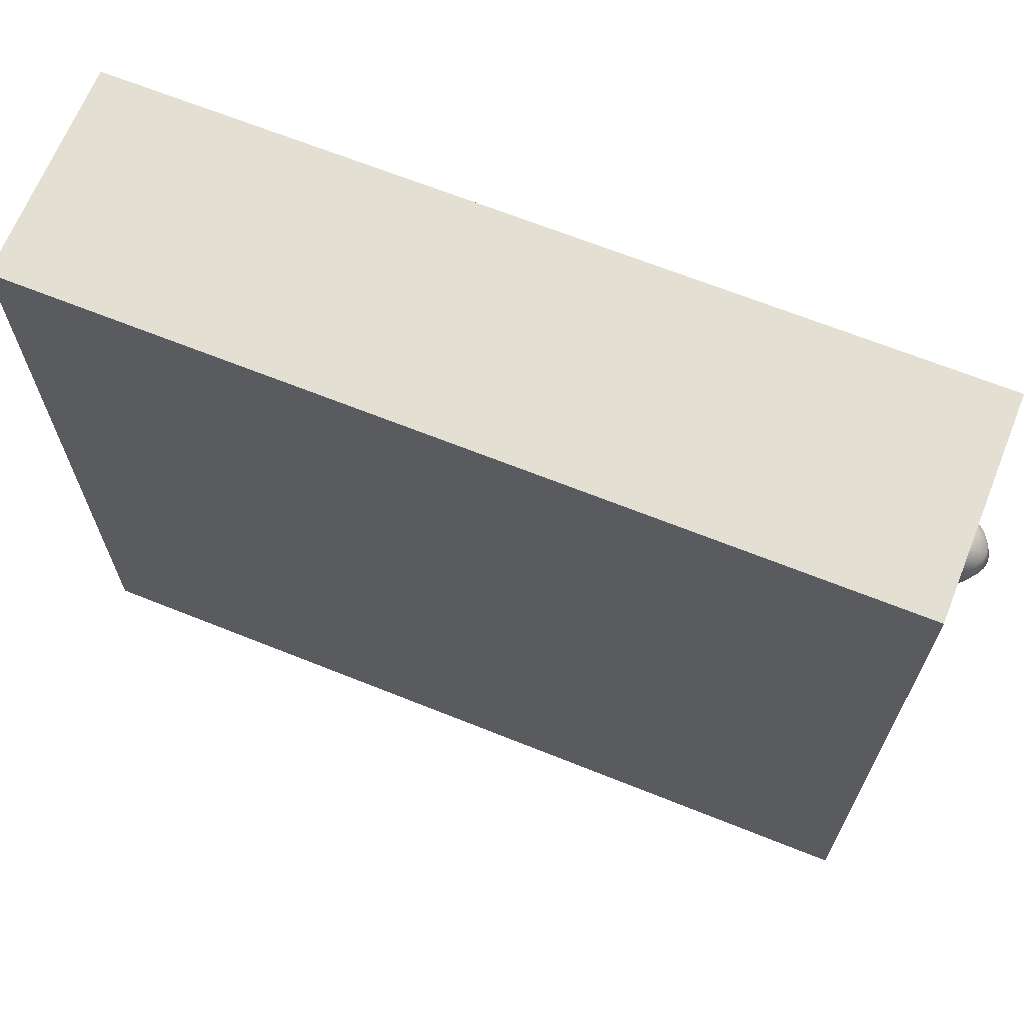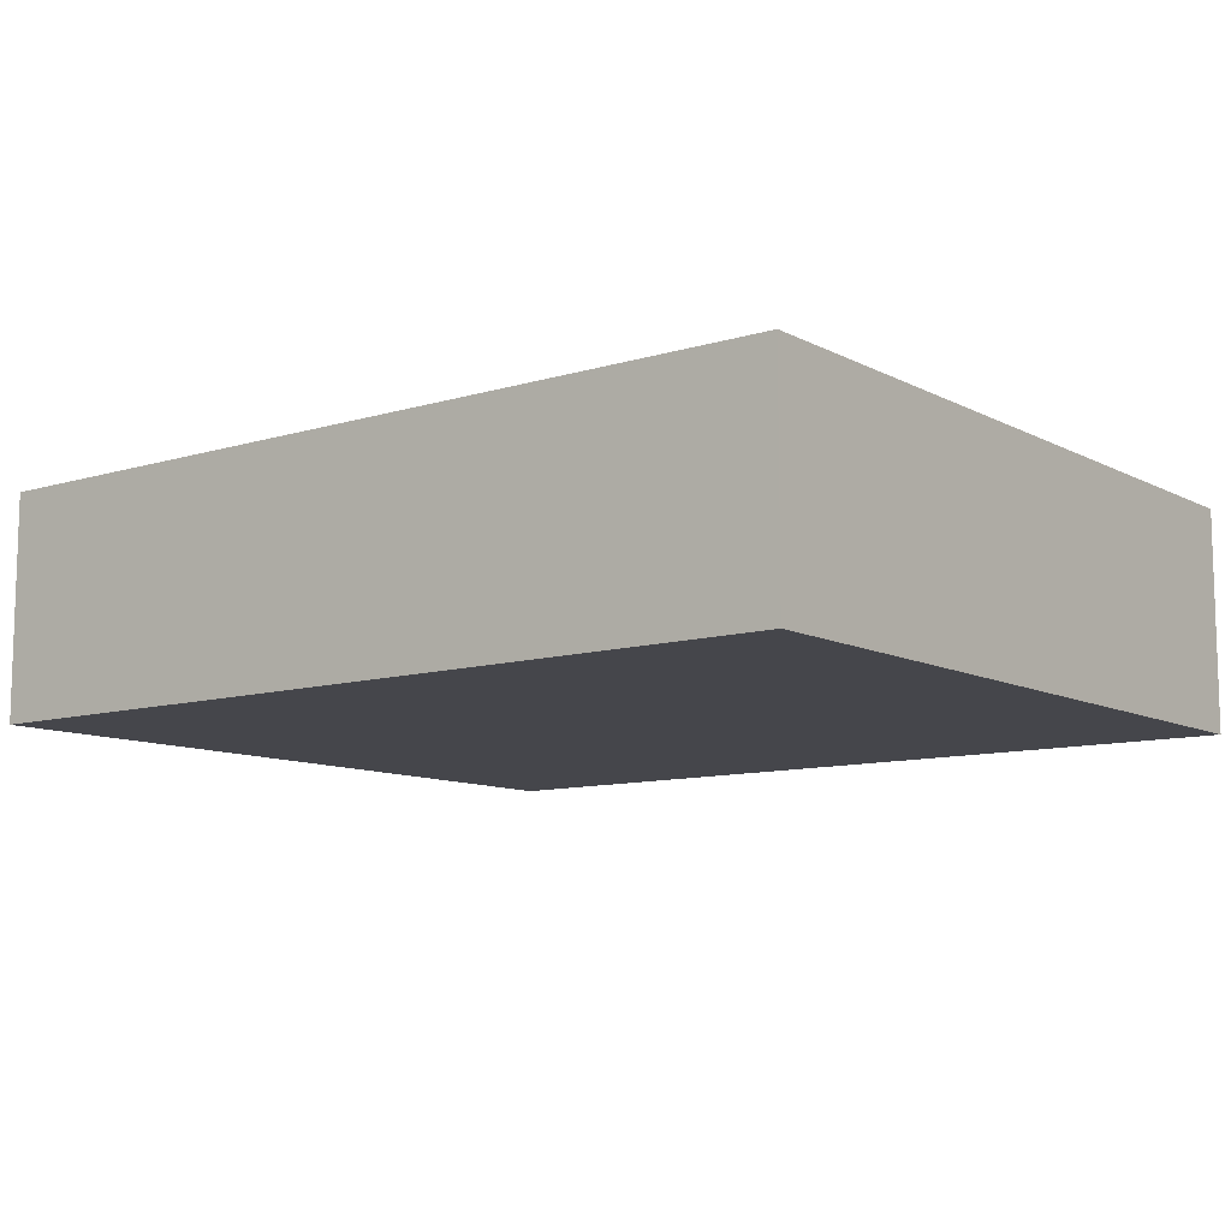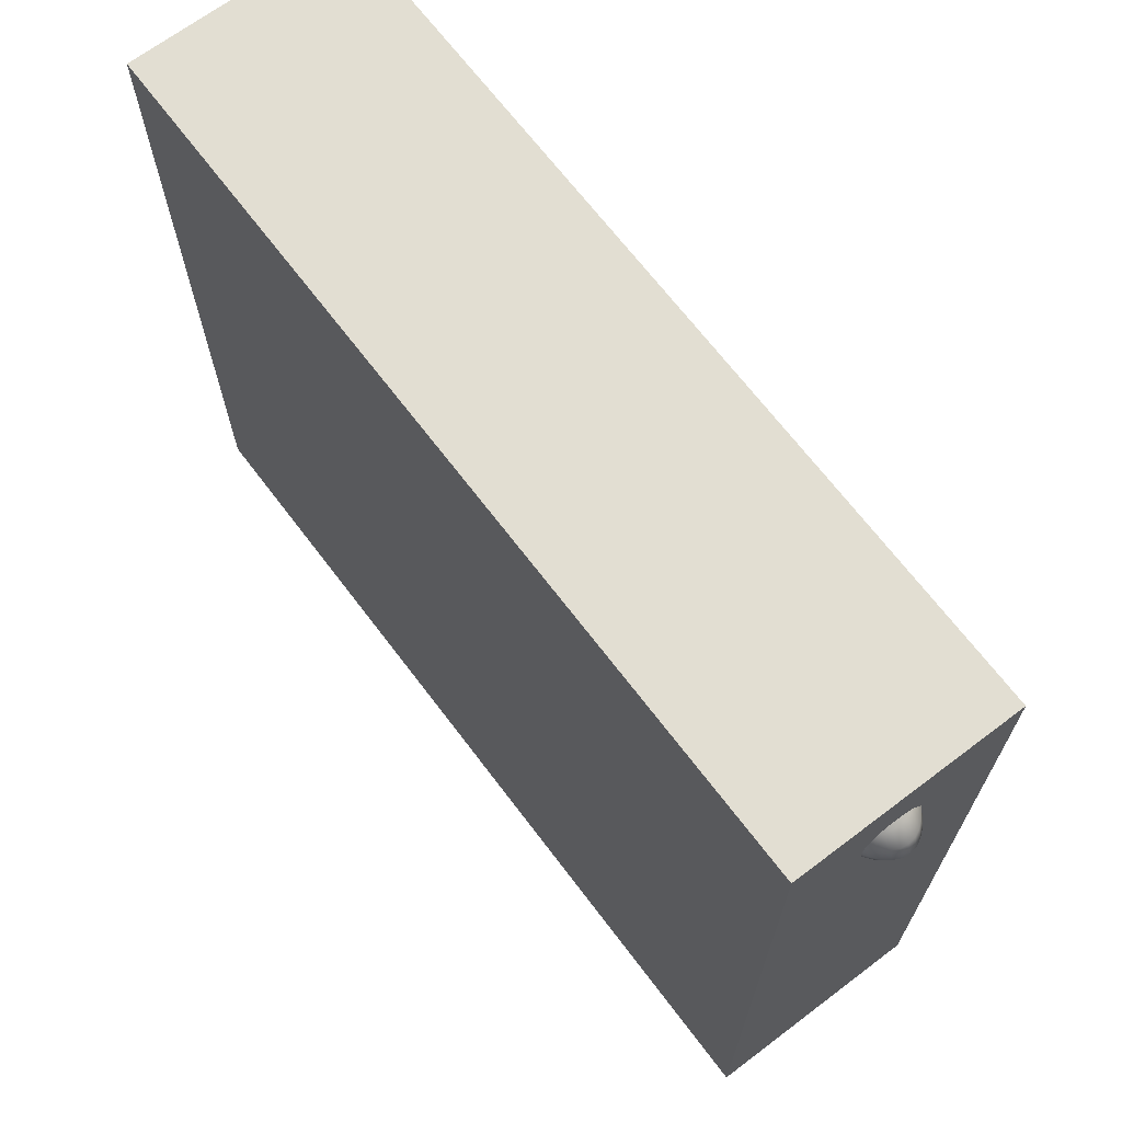
<metadata>
{"format":"obj","ext":"obj","renderer":"f3d","projection":"perspective","resolution":1024,"background":"white","views":[{"elev":66.9,"azim":-158.1,"up":"+Z"},{"elev":-10.1,"azim":37.7,"up":"+Y"},{"elev":68.0,"azim":-127.1,"up":"+Z"}]}
</metadata>
<code>
g default
v 9.073 4.327 -6.104
v 11.16 4.327 -6.104
v 9.073 4.863 -6.104
v 11.16 4.863 -6.104
v 9.073 4.863 -7.934
v 11.16 4.863 -7.934
v 9.073 4.327 -7.934
v 11.16 4.327 -7.934
v 9.073 4.863 -7.015
v 9.073 4.327 -7.015
v 11.16 4.327 -7.015
v 11.16 4.863 -7.015
v 9.073 4.594 -7.934
v 9.073 4.594 -7.015
v 9.073 4.594 -6.104
v 11.16 4.594 -6.104
v 11.16 4.594 -7.015
v 11.16 4.594 -7.934
v 9.073 4.469 -7.934
v 9.073 4.469 -7.015
v 9.073 4.469 -6.104
v 11.16 4.469 -6.104
v 11.16 4.469 -7.015
v 11.16 4.469 -7.934
v 9.275 4.493 -6.333
v 9.27 4.493 -6.338
v 9.262 4.493 -6.342
v 9.253 4.493 -6.344
v 9.242 4.493 -6.345
v 9.231 4.493 -6.344
v 9.221 4.493 -6.342
v 9.214 4.493 -6.338
v 9.209 4.493 -6.333
v 9.207 4.493 -6.327
v 9.209 4.493 -6.322
v 9.214 4.493 -6.317
v 9.221 4.493 -6.313
v 9.231 4.493 -6.31
v 9.242 4.493 -6.309
v 9.253 4.493 -6.31
v 9.262 4.493 -6.313
v 9.27 4.493 -6.317
v 9.275 4.493 -6.322
v 9.277 4.493 -6.327
v 9.307 4.498 -6.338
v 9.298 4.498 -6.348
v 9.282 4.498 -6.356
v 9.263 4.498 -6.361
v 9.242 4.498 -6.363
v 9.221 4.498 -6.361
v 9.202 4.498 -6.356
v 9.186 4.498 -6.348
v 9.177 4.498 -6.338
v 9.173 4.498 -6.327
v 9.177 4.498 -6.316
v 9.186 4.498 -6.306
v 9.202 4.498 -6.299
v 9.221 4.498 -6.294
v 9.242 4.498 -6.292
v 9.263 4.498 -6.294
v 9.282 4.498 -6.299
v 9.298 4.498 -6.306
v 9.307 4.498 -6.316
v 9.311 4.498 -6.327
v 9.338 4.504 -6.343
v 9.324 4.504 -6.358
v 9.301 4.504 -6.369
v 9.273 4.504 -6.377
v 9.242 4.504 -6.379
v 9.211 4.504 -6.377
v 9.183 4.504 -6.369
v 9.16 4.504 -6.358
v 9.146 4.504 -6.343
v 9.141 4.504 -6.327
v 9.146 4.504 -6.311
v 9.16 4.504 -6.297
v 9.183 4.504 -6.285
v 9.211 4.504 -6.278
v 9.242 4.504 -6.275
v 9.273 4.504 -6.278
v 9.301 4.504 -6.285
v 9.324 4.504 -6.297
v 9.338 4.504 -6.311
v 9.343 4.504 -6.327
v 9.366 4.513 -6.348
v 9.348 4.513 -6.367
v 9.319 4.513 -6.382
v 9.282 4.513 -6.391
v 9.242 4.513 -6.395
v 9.202 4.513 -6.391
v 9.165 4.513 -6.382
v 9.136 4.513 -6.367
v 9.117 4.513 -6.348
v 9.111 4.513 -6.327
v 9.117 4.513 -6.306
v 9.136 4.513 -6.288
v 9.165 4.513 -6.273
v 9.202 4.513 -6.263
v 9.242 4.513 -6.26
v 9.282 4.513 -6.263
v 9.319 4.513 -6.273
v 9.348 4.513 -6.288
v 9.366 4.513 -6.306
v 9.373 4.513 -6.327
v 9.392 4.525 -6.352
v 9.369 4.525 -6.375
v 9.335 4.525 -6.393
v 9.291 4.525 -6.405
v 9.242 4.525 -6.408
v 9.193 4.525 -6.405
v 9.149 4.525 -6.393
v 9.115 4.525 -6.375
v 9.092 4.525 -6.352
v 9.084 4.525 -6.327
v 9.092 4.525 -6.302
v 9.115 4.525 -6.28
v 9.149 4.525 -6.262
v 9.193 4.525 -6.25
v 9.242 4.525 -6.246
v 9.291 4.525 -6.25
v 9.335 4.525 -6.262
v 9.369 4.525 -6.28
v 9.392 4.525 -6.302
v 9.399 4.525 -6.327
v 9.413 4.538 -6.356
v 9.388 4.538 -6.382
v 9.348 4.538 -6.402
v 9.298 4.538 -6.416
v 9.242 4.538 -6.42
v 9.186 4.538 -6.416
v 9.136 4.538 -6.402
v 9.096 4.538 -6.382
v 9.071 4.538 -6.356
v 9.062 4.538 -6.327
v 9.071 4.538 -6.299
v 9.096 4.538 -6.273
v 9.136 4.538 -6.252
v 9.186 4.538 -6.239
v 9.242 4.538 -6.234
v 9.298 4.538 -6.239
v 9.348 4.538 -6.252
v 9.388 4.538 -6.273
v 9.413 4.538 -6.299
v 9.422 4.538 -6.327
v 9.431 4.553 -6.359
v 9.402 4.553 -6.387
v 9.359 4.553 -6.41
v 9.303 4.553 -6.425
v 9.242 4.553 -6.43
v 9.181 4.553 -6.425
v 9.125 4.553 -6.41
v 9.081 4.553 -6.387
v 9.053 4.553 -6.359
v 9.044 4.553 -6.327
v 9.053 4.553 -6.296
v 9.081 4.553 -6.267
v 9.125 4.553 -6.244
v 9.181 4.553 -6.23
v 9.242 4.553 -6.225
v 9.303 4.553 -6.23
v 9.359 4.553 -6.244
v 9.402 4.553 -6.267
v 9.431 4.553 -6.296
v 9.44 4.553 -6.327
v 9.443 4.569 -6.361
v 9.413 4.569 -6.391
v 9.366 4.569 -6.416
v 9.307 4.569 -6.431
v 9.242 4.569 -6.437
v 9.177 4.569 -6.431
v 9.117 4.569 -6.416
v 9.071 4.569 -6.391
v 9.041 4.569 -6.361
v 9.03 4.569 -6.327
v 9.041 4.569 -6.294
v 9.071 4.569 -6.263
v 9.117 4.569 -6.239
v 9.177 4.569 -6.223
v 9.242 4.569 -6.218
v 9.307 4.569 -6.223
v 9.366 4.569 -6.239
v 9.413 4.569 -6.263
v 9.443 4.569 -6.294
v 9.454 4.569 -6.327
v 9.451 4.585 -6.362
v 9.42 4.585 -6.394
v 9.371 4.585 -6.419
v 9.31 4.585 -6.435
v 9.242 4.585 -6.441
v 9.174 4.585 -6.435
v 9.113 4.585 -6.419
v 9.064 4.585 -6.394
v 9.033 4.585 -6.362
v 9.022 4.585 -6.327
v 9.033 4.585 -6.292
v 9.064 4.585 -6.261
v 9.113 4.585 -6.236
v 9.174 4.585 -6.219
v 9.242 4.585 -6.214
v 9.31 4.585 -6.219
v 9.371 4.585 -6.236
v 9.42 4.585 -6.261
v 9.451 4.585 -6.292
v 9.462 4.585 -6.327
v 9.454 4.603 -6.363
v 9.422 4.603 -6.395
v 9.373 4.603 -6.42
v 9.311 4.603 -6.437
v 9.242 4.603 -6.442
v 9.173 4.603 -6.437
v 9.111 4.603 -6.42
v 9.062 4.603 -6.395
v 9.03 4.603 -6.363
v 9.019 4.603 -6.327
v 9.03 4.603 -6.292
v 9.062 4.603 -6.26
v 9.111 4.603 -6.234
v 9.173 4.603 -6.218
v 9.242 4.603 -6.212
v 9.311 4.603 -6.218
v 9.373 4.603 -6.234
v 9.422 4.603 -6.26
v 9.454 4.603 -6.292
v 9.465 4.603 -6.327
v 9.451 4.62 -6.362
v 9.42 4.62 -6.394
v 9.371 4.62 -6.419
v 9.31 4.62 -6.435
v 9.242 4.62 -6.441
v 9.174 4.62 -6.435
v 9.113 4.62 -6.419
v 9.064 4.62 -6.394
v 9.033 4.62 -6.362
v 9.022 4.62 -6.327
v 9.033 4.62 -6.292
v 9.064 4.62 -6.261
v 9.113 4.62 -6.236
v 9.174 4.62 -6.219
v 9.242 4.62 -6.214
v 9.31 4.62 -6.219
v 9.371 4.62 -6.236
v 9.42 4.62 -6.261
v 9.451 4.62 -6.292
v 9.462 4.62 -6.327
v 9.443 4.637 -6.361
v 9.413 4.637 -6.391
v 9.366 4.637 -6.416
v 9.307 4.637 -6.431
v 9.242 4.637 -6.437
v 9.177 4.637 -6.431
v 9.117 4.637 -6.416
v 9.071 4.637 -6.391
v 9.041 4.637 -6.361
v 9.03 4.637 -6.327
v 9.041 4.637 -6.294
v 9.071 4.637 -6.263
v 9.117 4.637 -6.239
v 9.177 4.637 -6.223
v 9.242 4.637 -6.218
v 9.307 4.637 -6.223
v 9.366 4.637 -6.239
v 9.413 4.637 -6.263
v 9.443 4.637 -6.294
v 9.454 4.637 -6.327
v 9.431 4.653 -6.359
v 9.402 4.653 -6.387
v 9.359 4.653 -6.41
v 9.303 4.653 -6.425
v 9.242 4.653 -6.43
v 9.181 4.653 -6.425
v 9.125 4.653 -6.41
v 9.081 4.653 -6.387
v 9.053 4.653 -6.359
v 9.044 4.653 -6.327
v 9.053 4.653 -6.296
v 9.081 4.653 -6.267
v 9.125 4.653 -6.244
v 9.181 4.653 -6.23
v 9.242 4.653 -6.225
v 9.303 4.653 -6.23
v 9.359 4.653 -6.244
v 9.402 4.653 -6.267
v 9.431 4.653 -6.296
v 9.44 4.653 -6.327
v 9.413 4.668 -6.356
v 9.388 4.668 -6.382
v 9.348 4.668 -6.402
v 9.298 4.668 -6.416
v 9.242 4.668 -6.42
v 9.186 4.668 -6.416
v 9.136 4.668 -6.402
v 9.096 4.668 -6.382
v 9.071 4.668 -6.356
v 9.062 4.668 -6.327
v 9.071 4.668 -6.299
v 9.096 4.668 -6.273
v 9.136 4.668 -6.252
v 9.186 4.668 -6.239
v 9.242 4.668 -6.234
v 9.298 4.668 -6.239
v 9.348 4.668 -6.252
v 9.388 4.668 -6.273
v 9.413 4.668 -6.299
v 9.422 4.668 -6.327
v 9.392 4.681 -6.352
v 9.369 4.681 -6.375
v 9.335 4.681 -6.393
v 9.291 4.681 -6.405
v 9.242 4.681 -6.408
v 9.193 4.681 -6.405
v 9.149 4.681 -6.393
v 9.115 4.681 -6.375
v 9.092 4.681 -6.352
v 9.084 4.681 -6.327
v 9.092 4.681 -6.302
v 9.115 4.681 -6.28
v 9.149 4.681 -6.262
v 9.193 4.681 -6.25
v 9.242 4.681 -6.246
v 9.291 4.681 -6.25
v 9.335 4.681 -6.262
v 9.369 4.681 -6.28
v 9.392 4.681 -6.302
v 9.399 4.681 -6.327
v 9.366 4.692 -6.348
v 9.348 4.692 -6.367
v 9.319 4.692 -6.382
v 9.282 4.692 -6.391
v 9.242 4.692 -6.395
v 9.202 4.692 -6.391
v 9.165 4.692 -6.382
v 9.136 4.692 -6.367
v 9.117 4.692 -6.348
v 9.111 4.692 -6.327
v 9.117 4.692 -6.306
v 9.136 4.692 -6.288
v 9.165 4.692 -6.273
v 9.202 4.692 -6.263
v 9.242 4.692 -6.26
v 9.282 4.692 -6.263
v 9.319 4.692 -6.273
v 9.348 4.692 -6.288
v 9.366 4.692 -6.306
v 9.373 4.692 -6.327
v 9.338 4.701 -6.343
v 9.324 4.701 -6.358
v 9.301 4.701 -6.369
v 9.273 4.701 -6.377
v 9.242 4.701 -6.379
v 9.211 4.701 -6.377
v 9.183 4.701 -6.369
v 9.16 4.701 -6.358
v 9.146 4.701 -6.343
v 9.141 4.701 -6.327
v 9.146 4.701 -6.311
v 9.16 4.701 -6.297
v 9.183 4.701 -6.285
v 9.211 4.701 -6.278
v 9.242 4.701 -6.275
v 9.273 4.701 -6.278
v 9.301 4.701 -6.285
v 9.324 4.701 -6.297
v 9.338 4.701 -6.311
v 9.343 4.701 -6.327
v 9.307 4.708 -6.338
v 9.298 4.708 -6.348
v 9.282 4.708 -6.356
v 9.263 4.708 -6.361
v 9.242 4.708 -6.363
v 9.221 4.708 -6.361
v 9.202 4.708 -6.356
v 9.186 4.708 -6.348
v 9.177 4.708 -6.338
v 9.173 4.708 -6.327
v 9.177 4.708 -6.316
v 9.186 4.708 -6.306
v 9.202 4.708 -6.299
v 9.221 4.708 -6.294
v 9.242 4.708 -6.292
v 9.263 4.708 -6.294
v 9.282 4.708 -6.299
v 9.298 4.708 -6.306
v 9.307 4.708 -6.316
v 9.311 4.708 -6.327
v 9.275 4.712 -6.333
v 9.27 4.712 -6.338
v 9.262 4.712 -6.342
v 9.253 4.712 -6.344
v 9.242 4.712 -6.345
v 9.231 4.712 -6.344
v 9.221 4.712 -6.342
v 9.214 4.712 -6.338
v 9.209 4.712 -6.333
v 9.207 4.712 -6.327
v 9.209 4.712 -6.322
v 9.214 4.712 -6.317
v 9.221 4.712 -6.313
v 9.231 4.712 -6.31
v 9.242 4.712 -6.309
v 9.253 4.712 -6.31
v 9.262 4.712 -6.313
v 9.27 4.712 -6.317
v 9.275 4.712 -6.322
v 9.277 4.712 -6.327
v 9.242 4.492 -6.327
v 9.242 4.713 -6.327
g Xbox_box
f 15 16 4 3
f 3 4 12 9
f 5 6 18 13
f 10 11 2 1
f 16 17 12 4
f 14 15 3 9
f 13 14 9 5
f 7 8 11 10
f 12 17 18 6
f 9 12 6 5
f 19 20 14 13
f 20 21 15 14
f 21 22 16 15
f 22 23 17 16
f 18 17 23 24
f 13 18 24 19
f 7 10 20 19
f 10 1 21 20
f 1 2 22 21
f 2 11 23 22
f 24 23 11 8
f 19 24 8 7
f 25 26 46 45
f 26 27 47 46
f 27 28 48 47
f 28 29 49 48
f 29 30 50 49
f 30 31 51 50
f 31 32 52 51
f 32 33 53 52
f 33 34 54 53
f 34 35 55 54
f 35 36 56 55
f 36 37 57 56
f 37 38 58 57
f 38 39 59 58
f 39 40 60 59
f 40 41 61 60
f 41 42 62 61
f 42 43 63 62
f 43 44 64 63
f 44 25 45 64
f 45 46 66 65
f 46 47 67 66
f 47 48 68 67
f 48 49 69 68
f 49 50 70 69
f 50 51 71 70
f 51 52 72 71
f 52 53 73 72
f 53 54 74 73
f 54 55 75 74
f 55 56 76 75
f 56 57 77 76
f 57 58 78 77
f 58 59 79 78
f 59 60 80 79
f 60 61 81 80
f 61 62 82 81
f 62 63 83 82
f 63 64 84 83
f 64 45 65 84
f 65 66 86 85
f 66 67 87 86
f 67 68 88 87
f 68 69 89 88
f 69 70 90 89
f 70 71 91 90
f 71 72 92 91
f 72 73 93 92
f 73 74 94 93
f 74 75 95 94
f 75 76 96 95
f 76 77 97 96
f 77 78 98 97
f 78 79 99 98
f 79 80 100 99
f 80 81 101 100
f 81 82 102 101
f 82 83 103 102
f 83 84 104 103
f 84 65 85 104
f 85 86 106 105
f 86 87 107 106
f 87 88 108 107
f 88 89 109 108
f 89 90 110 109
f 90 91 111 110
f 91 92 112 111
f 92 93 113 112
f 93 94 114 113
f 94 95 115 114
f 95 96 116 115
f 96 97 117 116
f 97 98 118 117
f 98 99 119 118
f 99 100 120 119
f 100 101 121 120
f 101 102 122 121
f 102 103 123 122
f 103 104 124 123
f 104 85 105 124
f 105 106 126 125
f 106 107 127 126
f 107 108 128 127
f 108 109 129 128
f 109 110 130 129
f 110 111 131 130
f 111 112 132 131
f 112 113 133 132
f 113 114 134 133
f 114 115 135 134
f 115 116 136 135
f 116 117 137 136
f 117 118 138 137
f 118 119 139 138
f 119 120 140 139
f 120 121 141 140
f 121 122 142 141
f 122 123 143 142
f 123 124 144 143
f 124 105 125 144
f 125 126 146 145
f 126 127 147 146
f 127 128 148 147
f 128 129 149 148
f 129 130 150 149
f 130 131 151 150
f 131 132 152 151
f 132 133 153 152
f 133 134 154 153
f 134 135 155 154
f 135 136 156 155
f 136 137 157 156
f 137 138 158 157
f 138 139 159 158
f 139 140 160 159
f 140 141 161 160
f 141 142 162 161
f 142 143 163 162
f 143 144 164 163
f 144 125 145 164
f 145 146 166 165
f 146 147 167 166
f 147 148 168 167
f 148 149 169 168
f 149 150 170 169
f 150 151 171 170
f 151 152 172 171
f 152 153 173 172
f 153 154 174 173
f 154 155 175 174
f 155 156 176 175
f 156 157 177 176
f 157 158 178 177
f 158 159 179 178
f 159 160 180 179
f 160 161 181 180
f 161 162 182 181
f 162 163 183 182
f 163 164 184 183
f 164 145 165 184
f 165 166 186 185
f 166 167 187 186
f 167 168 188 187
f 168 169 189 188
f 169 170 190 189
f 170 171 191 190
f 171 172 192 191
f 172 173 193 192
f 173 174 194 193
f 174 175 195 194
f 175 176 196 195
f 176 177 197 196
f 177 178 198 197
f 178 179 199 198
f 179 180 200 199
f 180 181 201 200
f 181 182 202 201
f 182 183 203 202
f 183 184 204 203
f 184 165 185 204
f 185 186 206 205
f 186 187 207 206
f 187 188 208 207
f 188 189 209 208
f 189 190 210 209
f 190 191 211 210
f 191 192 212 211
f 192 193 213 212
f 193 194 214 213
f 194 195 215 214
f 195 196 216 215
f 196 197 217 216
f 197 198 218 217
f 198 199 219 218
f 199 200 220 219
f 200 201 221 220
f 201 202 222 221
f 202 203 223 222
f 203 204 224 223
f 204 185 205 224
f 205 206 226 225
f 206 207 227 226
f 207 208 228 227
f 208 209 229 228
f 209 210 230 229
f 210 211 231 230
f 211 212 232 231
f 212 213 233 232
f 213 214 234 233
f 214 215 235 234
f 215 216 236 235
f 216 217 237 236
f 217 218 238 237
f 218 219 239 238
f 219 220 240 239
f 220 221 241 240
f 221 222 242 241
f 222 223 243 242
f 223 224 244 243
f 224 205 225 244
f 225 226 246 245
f 226 227 247 246
f 227 228 248 247
f 228 229 249 248
f 229 230 250 249
f 230 231 251 250
f 231 232 252 251
f 232 233 253 252
f 233 234 254 253
f 234 235 255 254
f 235 236 256 255
f 236 237 257 256
f 237 238 258 257
f 238 239 259 258
f 239 240 260 259
f 240 241 261 260
f 241 242 262 261
f 242 243 263 262
f 243 244 264 263
f 244 225 245 264
f 245 246 266 265
f 246 247 267 266
f 247 248 268 267
f 248 249 269 268
f 249 250 270 269
f 250 251 271 270
f 251 252 272 271
f 252 253 273 272
f 253 254 274 273
f 254 255 275 274
f 255 256 276 275
f 256 257 277 276
f 257 258 278 277
f 258 259 279 278
f 259 260 280 279
f 260 261 281 280
f 261 262 282 281
f 262 263 283 282
f 263 264 284 283
f 264 245 265 284
f 265 266 286 285
f 266 267 287 286
f 267 268 288 287
f 268 269 289 288
f 269 270 290 289
f 270 271 291 290
f 271 272 292 291
f 272 273 293 292
f 273 274 294 293
f 274 275 295 294
f 275 276 296 295
f 276 277 297 296
f 277 278 298 297
f 278 279 299 298
f 279 280 300 299
f 280 281 301 300
f 281 282 302 301
f 282 283 303 302
f 283 284 304 303
f 284 265 285 304
f 285 286 306 305
f 286 287 307 306
f 287 288 308 307
f 288 289 309 308
f 289 290 310 309
f 290 291 311 310
f 291 292 312 311
f 292 293 313 312
f 293 294 314 313
f 294 295 315 314
f 295 296 316 315
f 296 297 317 316
f 297 298 318 317
f 298 299 319 318
f 299 300 320 319
f 300 301 321 320
f 301 302 322 321
f 302 303 323 322
f 303 304 324 323
f 304 285 305 324
f 305 306 326 325
f 306 307 327 326
f 307 308 328 327
f 308 309 329 328
f 309 310 330 329
f 310 311 331 330
f 311 312 332 331
f 312 313 333 332
f 313 314 334 333
f 314 315 335 334
f 315 316 336 335
f 316 317 337 336
f 317 318 338 337
f 318 319 339 338
f 319 320 340 339
f 320 321 341 340
f 321 322 342 341
f 322 323 343 342
f 323 324 344 343
f 324 305 325 344
f 325 326 346 345
f 326 327 347 346
f 327 328 348 347
f 328 329 349 348
f 329 330 350 349
f 330 331 351 350
f 331 332 352 351
f 332 333 353 352
f 333 334 354 353
f 334 335 355 354
f 335 336 356 355
f 336 337 357 356
f 337 338 358 357
f 338 339 359 358
f 339 340 360 359
f 340 341 361 360
f 341 342 362 361
f 342 343 363 362
f 343 344 364 363
f 344 325 345 364
f 345 346 366 365
f 346 347 367 366
f 347 348 368 367
f 348 349 369 368
f 349 350 370 369
f 350 351 371 370
f 351 352 372 371
f 352 353 373 372
f 353 354 374 373
f 354 355 375 374
f 355 356 376 375
f 356 357 377 376
f 357 358 378 377
f 358 359 379 378
f 359 360 380 379
f 360 361 381 380
f 361 362 382 381
f 362 363 383 382
f 363 364 384 383
f 364 345 365 384
f 365 366 386 385
f 366 367 387 386
f 367 368 388 387
f 368 369 389 388
f 369 370 390 389
f 370 371 391 390
f 371 372 392 391
f 372 373 393 392
f 373 374 394 393
f 374 375 395 394
f 375 376 396 395
f 376 377 397 396
f 377 378 398 397
f 378 379 399 398
f 379 380 400 399
f 380 381 401 400
f 381 382 402 401
f 382 383 403 402
f 383 384 404 403
f 384 365 385 404
f 26 25 405
f 27 26 405
f 28 27 405
f 29 28 405
f 30 29 405
f 31 30 405
f 32 31 405
f 33 32 405
f 34 33 405
f 35 34 405
f 36 35 405
f 37 36 405
f 38 37 405
f 39 38 405
f 40 39 405
f 41 40 405
f 42 41 405
f 43 42 405
f 44 43 405
f 25 44 405
f 385 386 406
f 386 387 406
f 387 388 406
f 388 389 406
f 389 390 406
f 390 391 406
f 391 392 406
f 392 393 406
f 393 394 406
f 394 395 406
f 395 396 406
f 396 397 406
f 397 398 406
f 398 399 406
f 399 400 406
f 400 401 406
f 401 402 406
f 402 403 406
f 403 404 406
f 404 385 406

</code>
